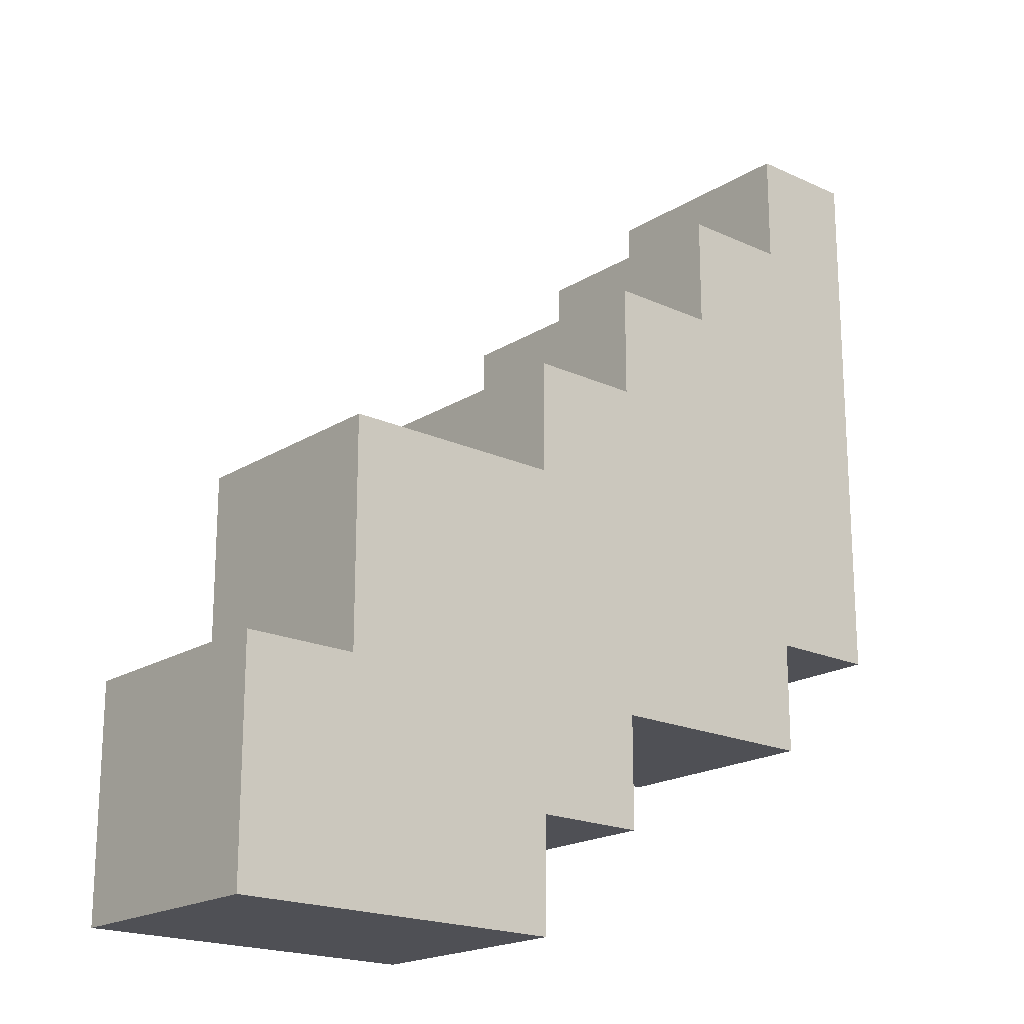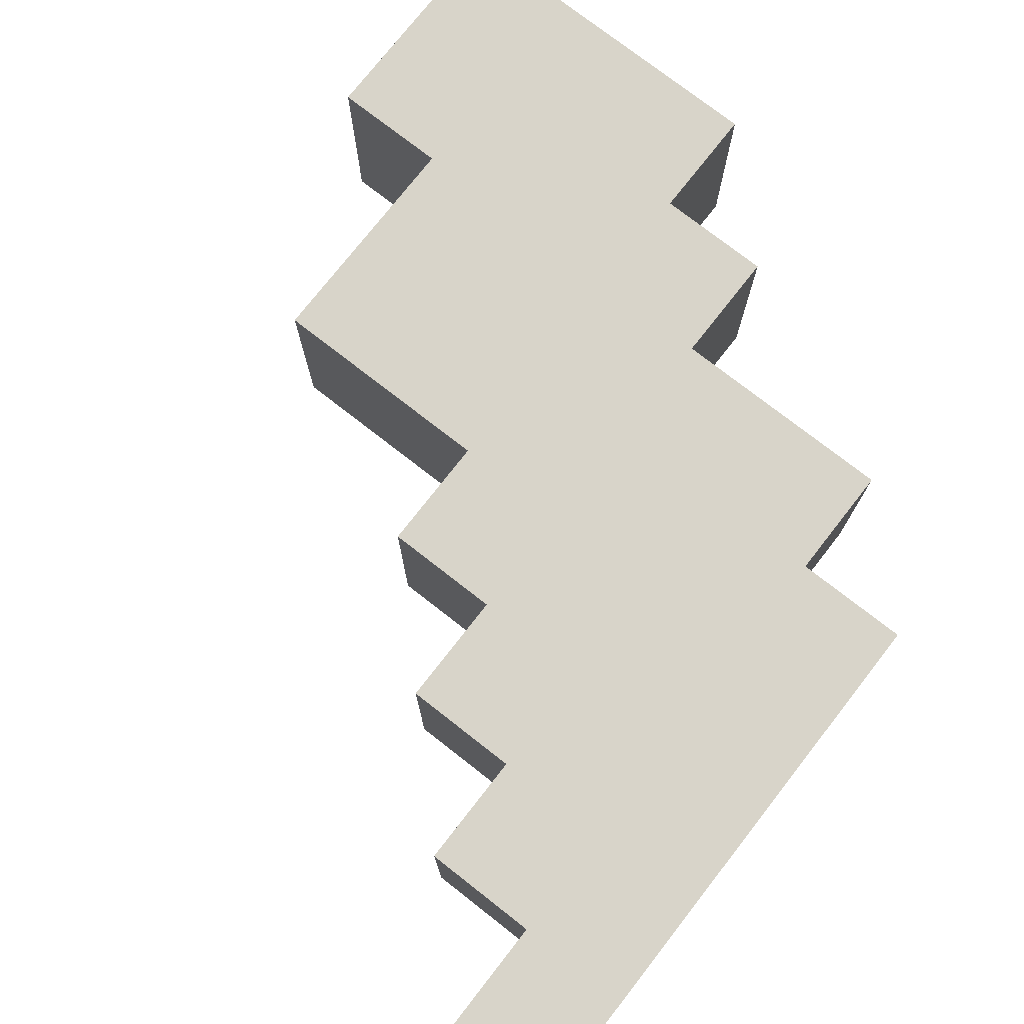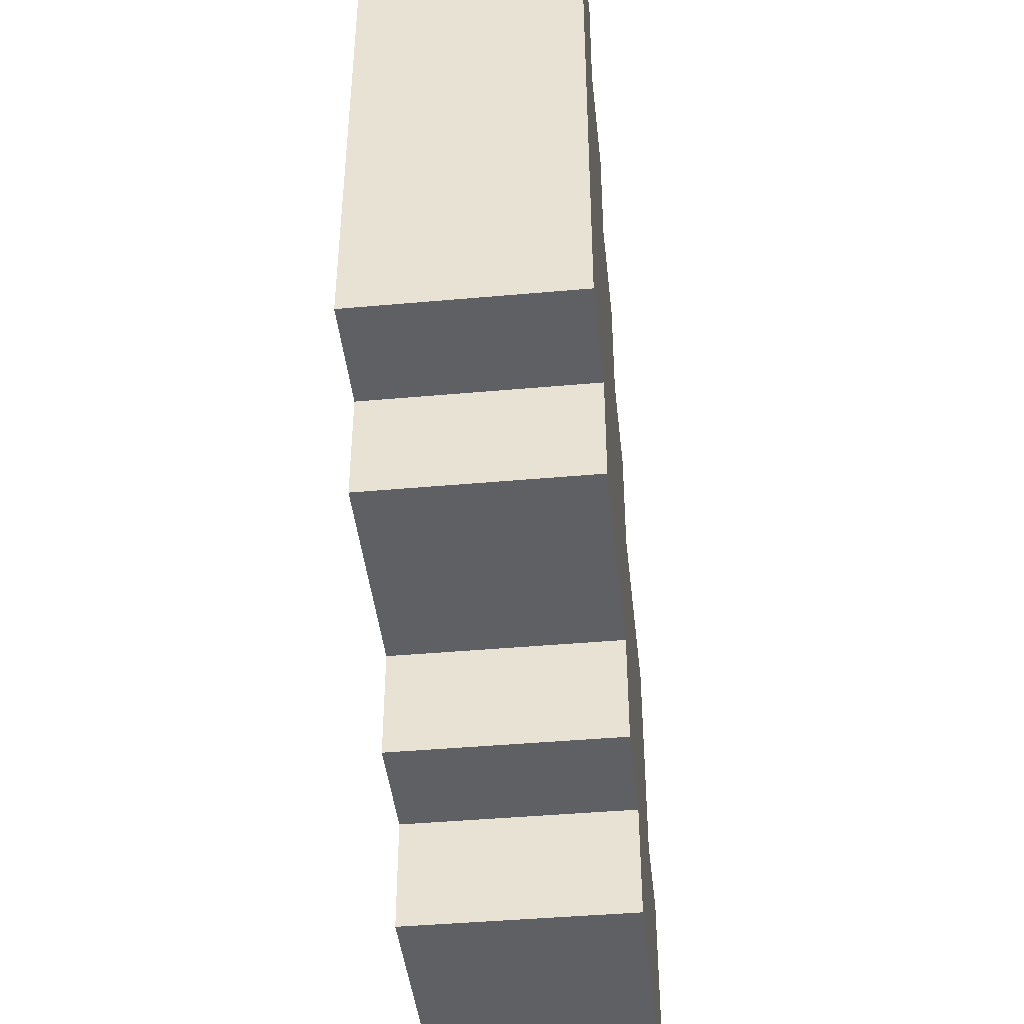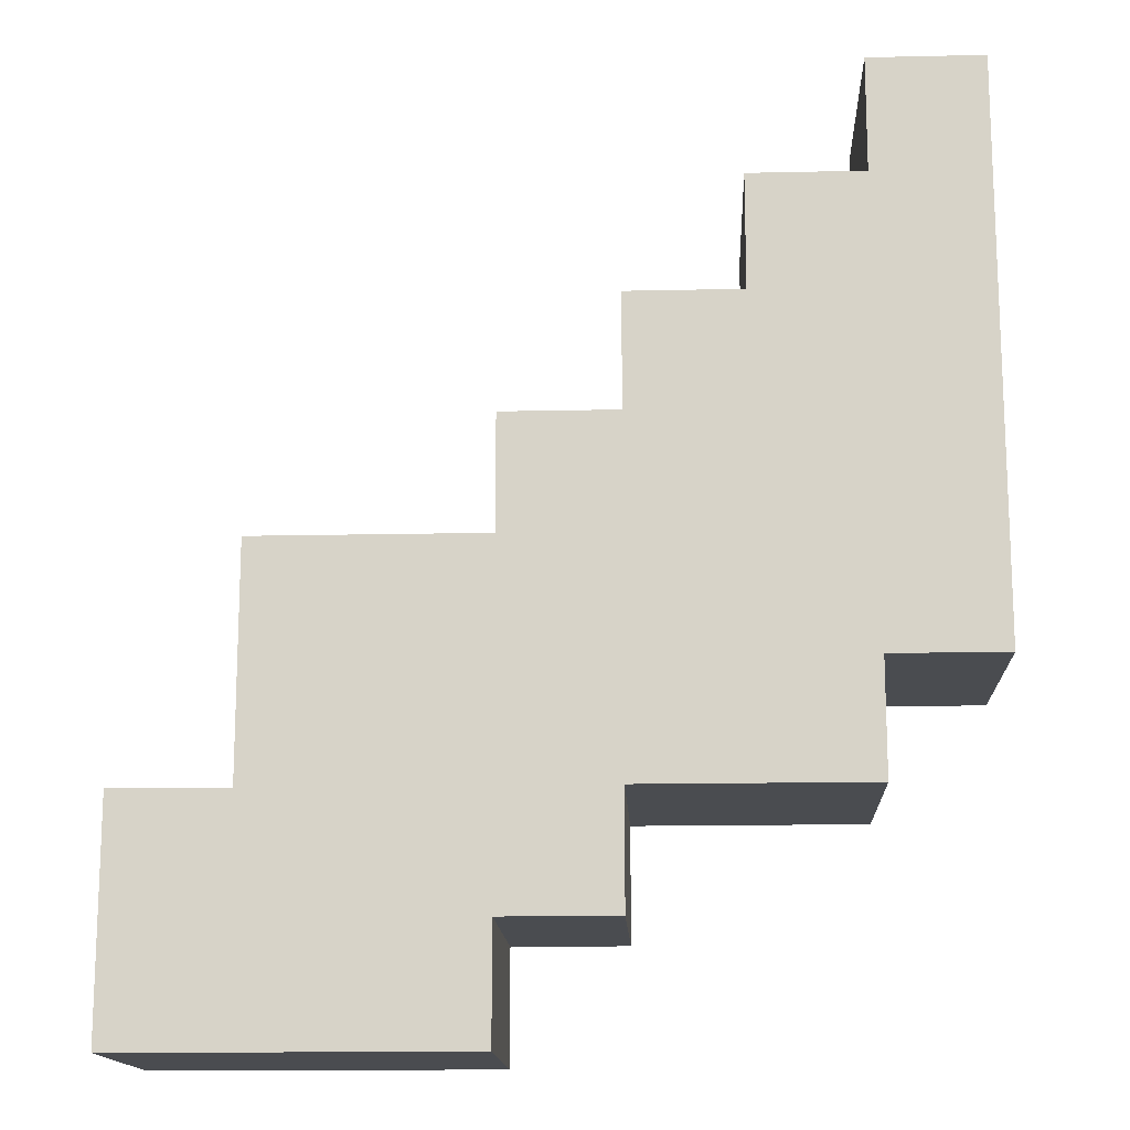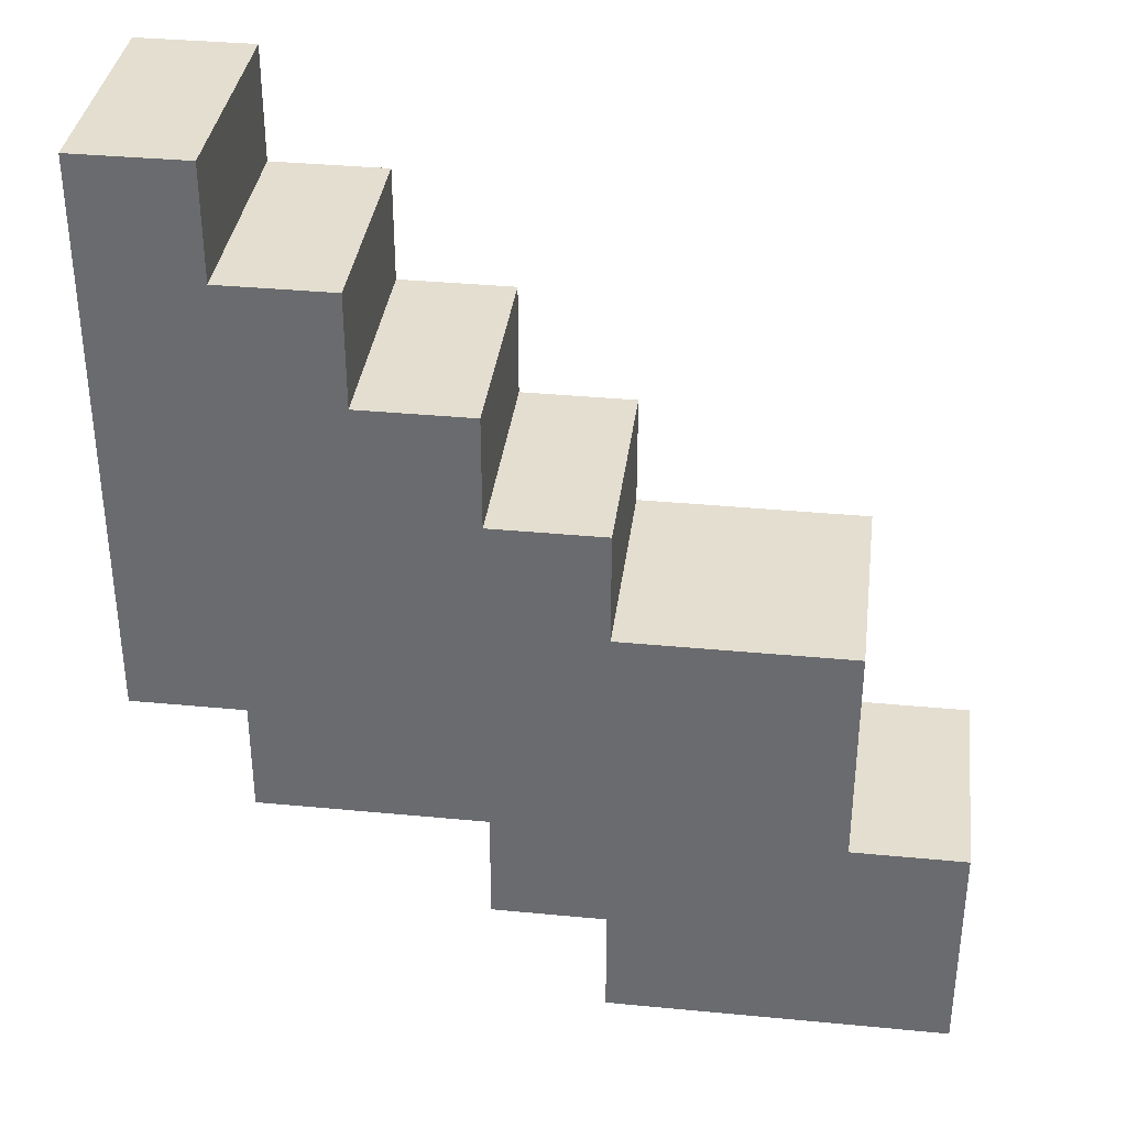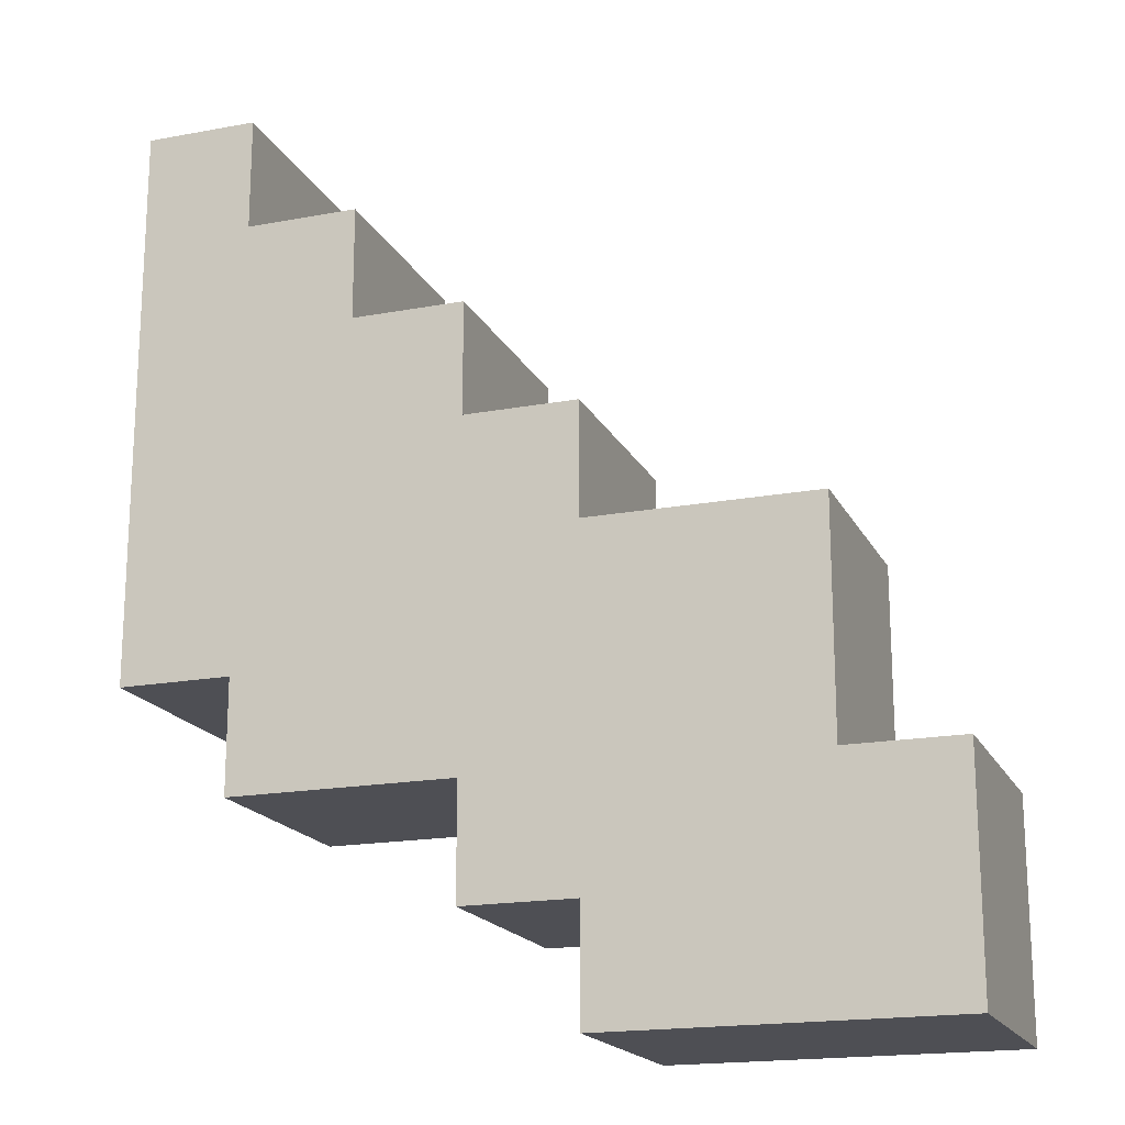
<metadata>
{"format":"obj","ext":"obj","renderer":"f3d","projection":"perspective","resolution":1024,"background":"white","views":[{"elev":-19.4,"azim":139.1,"up":"+Y"},{"elev":75.6,"azim":-142.0,"up":"+Z"},{"elev":-42.8,"azim":-83.9,"up":"+Y"},{"elev":-15.0,"azim":-177.3,"up":"+Y"},{"elev":35.7,"azim":7.2,"up":"+Y"},{"elev":-18.3,"azim":19.8,"up":"+Y"}]}
</metadata>
<code>
o
v 0.7 1.5 -0.1
v 0.7 1.5 -0.3
v 0.7 2 -0.1
v 0.7 2 -0.3
v 0.8 1.4 -0.1
v 0.8 1.4 -0.3
v 0.8 1.5 -0.1
v 0.8 1.5 -0.3
v 1 1.3 -0.1
v 1 1.3 -0.3
v 1 1.4 -0.1
v 1 1.4 -0.2
v 1 1.4 -0.3
v 1.1 1.2 -0.1
v 1.1 1.2 -0.3
v 1.1 1.3 -0.1
v 1.1 1.3 -0.3
v 0.8 1.9 -0.1
v 0.8 1.9 -0.3
v 0.8 2 -0.1
v 0.8 2 -0.3
v 0.9 1.8 -0.1
v 0.9 1.8 -0.3
v 0.9 1.9 -0.1
v 0.9 1.9 -0.3
v 1 1.7 -0.1
v 1 1.7 -0.3
v 1 1.8 -0.1
v 1 1.8 -0.3
v 1.1 1.6 -0.1
v 1.1 1.6 -0.3
v 1.1 1.7 -0.1
v 1.1 1.7 -0.3
v 1.3 1.4 -0.1
v 1.3 1.4 -0.3
v 1.3 1.6 -0.1
v 1.3 1.6 -0.3
v 1.4 1.2 -0.1
v 1.4 1.2 -0.3
v 1.4 1.4 -0.1
v 1.4 1.4 -0.3
v 0.7 1.5 -0.1
v 0.7 2 -0.1
v 0.8 1.4 -0.1
v 0.8 1.5 -0.1
v 0.8 1.9 -0.1
v 0.8 2 -0.1
v 0.9 1.8 -0.1
v 0.9 1.9 -0.1
v 1 1.3 -0.1
v 1 1.4 -0.1
v 1 1.5 -0.1
v 1 1.7 -0.1
v 1 1.8 -0.1
v 1.1 1.2 -0.1
v 1.1 1.3 -0.1
v 1.1 1.5 -0.1
v 1.1 1.6 -0.1
v 1.1 1.7 -0.1
v 1.3 1.4 -0.1
v 1.3 1.6 -0.1
v 1.4 1.2 -0.1
v 1.4 1.4 -0.1
v 0.7 1.5 -0.3
v 0.7 2 -0.3
v 0.8 1.4 -0.3
v 0.8 1.5 -0.3
v 0.8 1.9 -0.3
v 0.8 2 -0.3
v 0.9 1.4 -0.3
v 0.9 1.5 -0.3
v 0.9 1.8 -0.3
v 0.9 1.9 -0.3
v 1 1.3 -0.3
v 1 1.4 -0.3
v 1 1.5 -0.3
v 1 1.6 -0.3
v 1 1.7 -0.3
v 1 1.8 -0.3
v 1.1 1.2 -0.3
v 1.1 1.3 -0.3
v 1.1 1.6 -0.3
v 1.1 1.7 -0.3
v 1.3 1.4 -0.3
v 1.3 1.6 -0.3
v 1.4 1.2 -0.3
v 1.4 1.4 -0.3
v 1.1 1.2 -0.1
v 1.4 1.2 -0.1
v 1.1 1.2 -0.3
v 1.4 1.2 -0.3
v 1 1.3 -0.1
v 1.1 1.3 -0.1
v 1 1.3 -0.3
v 1.1 1.3 -0.3
v 0.8 1.4 -0.1
v 1 1.4 -0.1
v 0.9 1.4 -0.2
v 1 1.4 -0.2
v 0.8 1.4 -0.3
v 0.9 1.4 -0.3
v 1 1.4 -0.3
v 0.7 1.5 -0.1
v 0.8 1.5 -0.1
v 0.7 1.5 -0.3
v 0.8 1.5 -0.3
v 1.3 1.4 -0.1
v 1.4 1.4 -0.1
v 1.3 1.4 -0.3
v 1.4 1.4 -0.3
v 1.1 1.6 -0.1
v 1.3 1.6 -0.1
v 1.1 1.6 -0.3
v 1.3 1.6 -0.3
v 1 1.7 -0.1
v 1.1 1.7 -0.1
v 1 1.7 -0.3
v 1.1 1.7 -0.3
v 0.9 1.8 -0.1
v 1 1.8 -0.1
v 0.9 1.8 -0.3
v 1 1.8 -0.3
v 0.8 1.9 -0.1
v 0.9 1.9 -0.1
v 0.8 1.9 -0.3
v 0.9 1.9 -0.3
v 0.7 2 -0.1
v 0.8 2 -0.1
v 0.7 2 -0.3
v 0.8 2 -0.3
f 3 2 1
f 4 2 3
f 7 6 5
f 8 6 7
f 11 10 9
f 12 10 11
f 13 10 12
f 16 15 14
f 17 15 16
f 18 19 20
f 20 19 21
f 22 23 24
f 24 23 25
f 26 27 28
f 28 27 29
f 30 31 32
f 32 31 33
f 34 35 36
f 36 35 37
f 38 39 40
f 40 39 41
f 45 43 42
f 46 43 45
f 47 43 46
f 48 45 44
f 48 46 45
f 49 46 48
f 51 48 44
f 52 48 51
f 53 48 52
f 54 48 53
f 56 51 50
f 56 52 51
f 57 53 52
f 57 52 56
f 58 53 57
f 59 53 58
f 60 56 55
f 60 57 56
f 60 58 57
f 61 58 60
f 62 60 55
f 63 60 62
f 64 65 67
f 67 65 68
f 68 65 69
f 66 67 70
f 67 68 70
f 70 68 71
f 71 68 72
f 72 68 73
f 70 71 75
f 71 72 76
f 75 71 76
f 76 72 77
f 77 72 78
f 78 72 79
f 74 75 81
f 75 76 81
f 76 77 81
f 77 78 82
f 81 77 82
f 82 78 83
f 80 81 84
f 81 82 84
f 84 82 85
f 80 84 86
f 86 84 87
f 90 89 88
f 91 89 90
f 94 93 92
f 95 93 94
f 98 97 96
f 99 97 98
f 100 98 96
f 101 99 98
f 101 98 100
f 102 99 101
f 105 104 103
f 106 104 105
f 107 108 109
f 109 108 110
f 111 112 113
f 113 112 114
f 115 116 117
f 117 116 118
f 119 120 121
f 121 120 122
f 123 124 125
f 125 124 126
f 127 128 129
f 129 128 130

</code>
